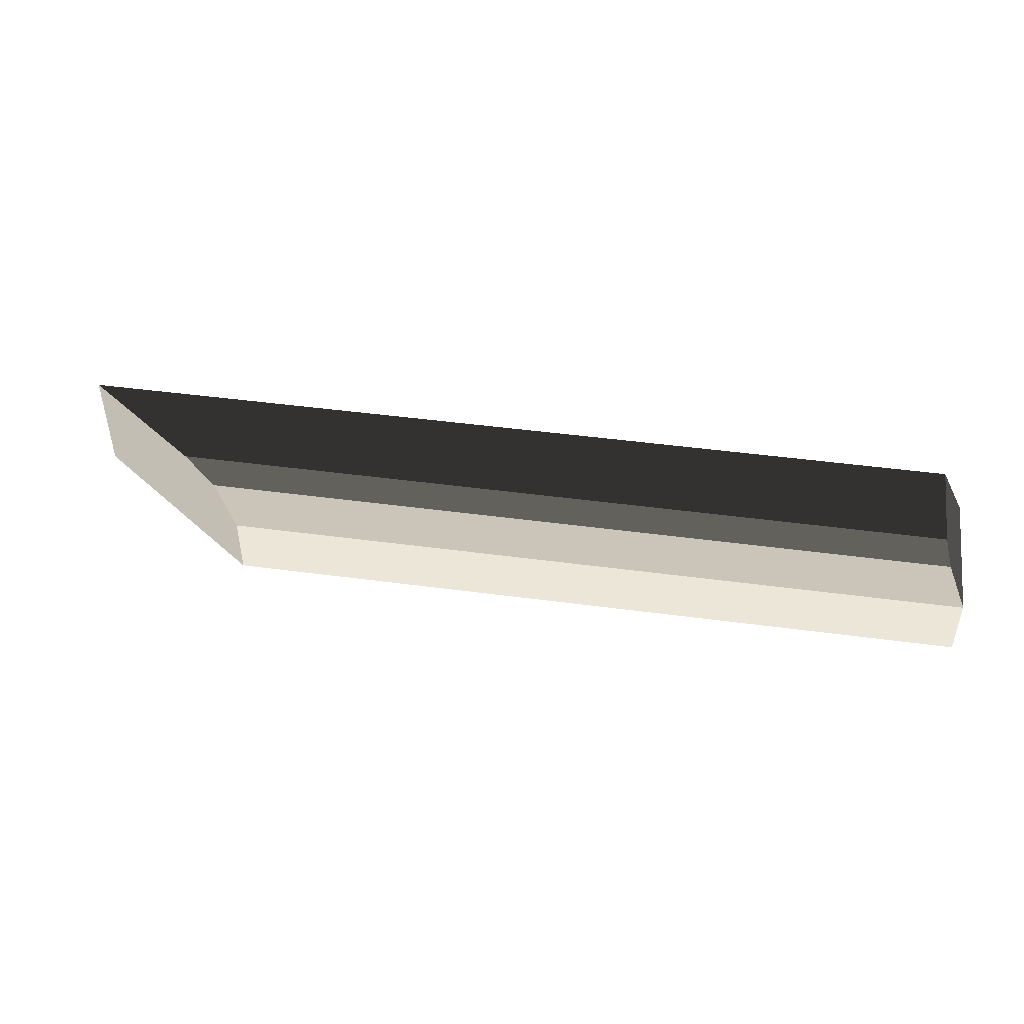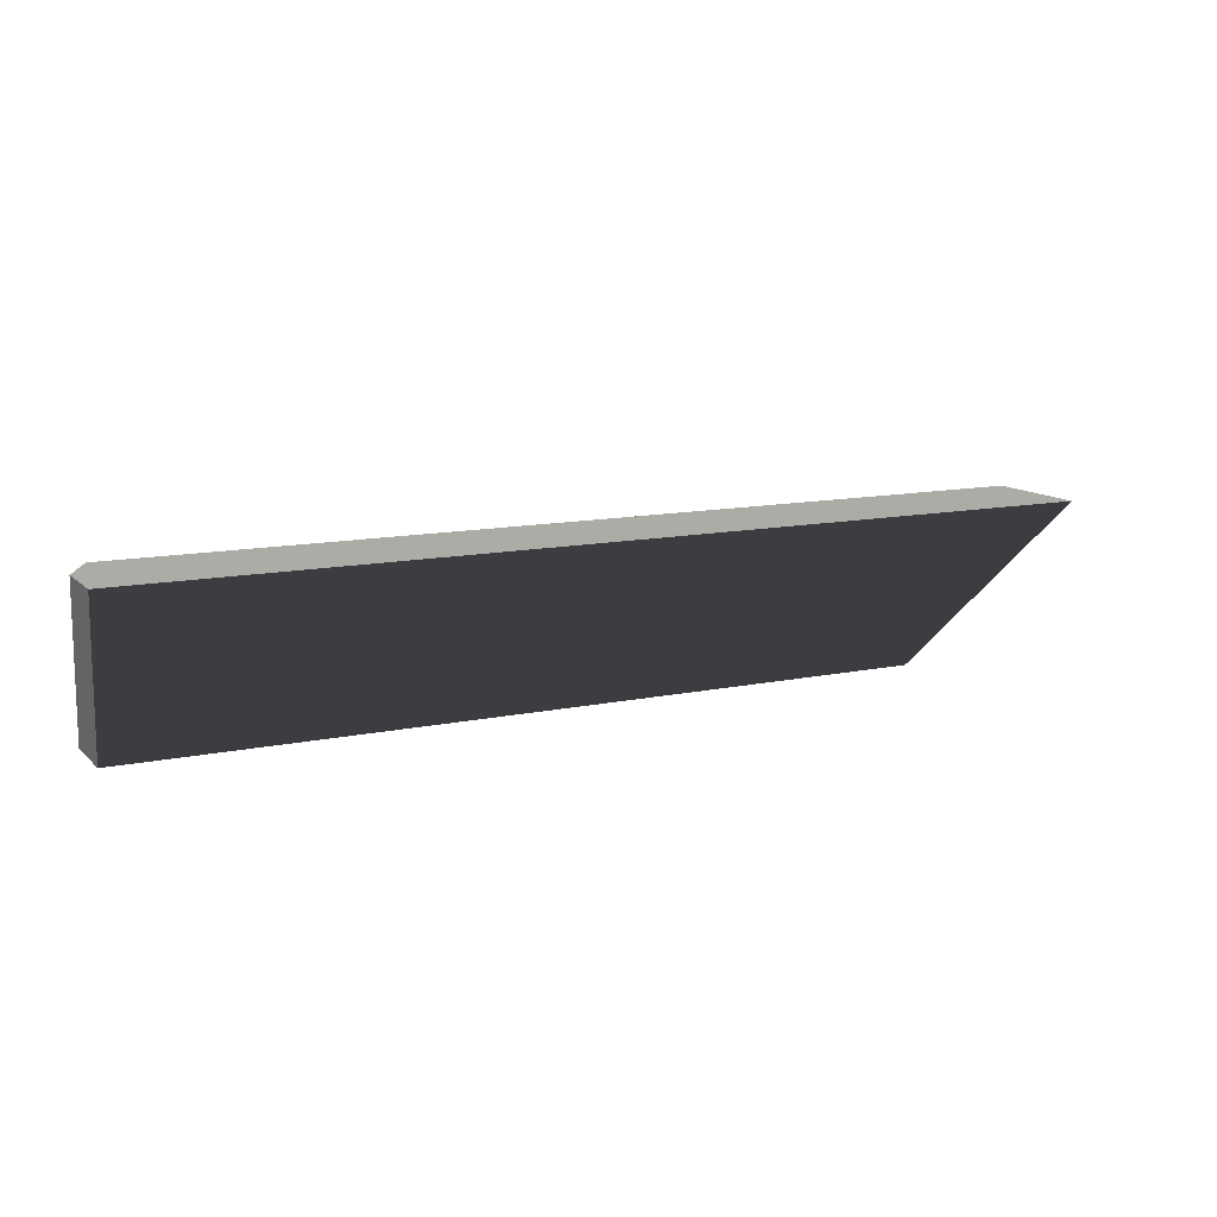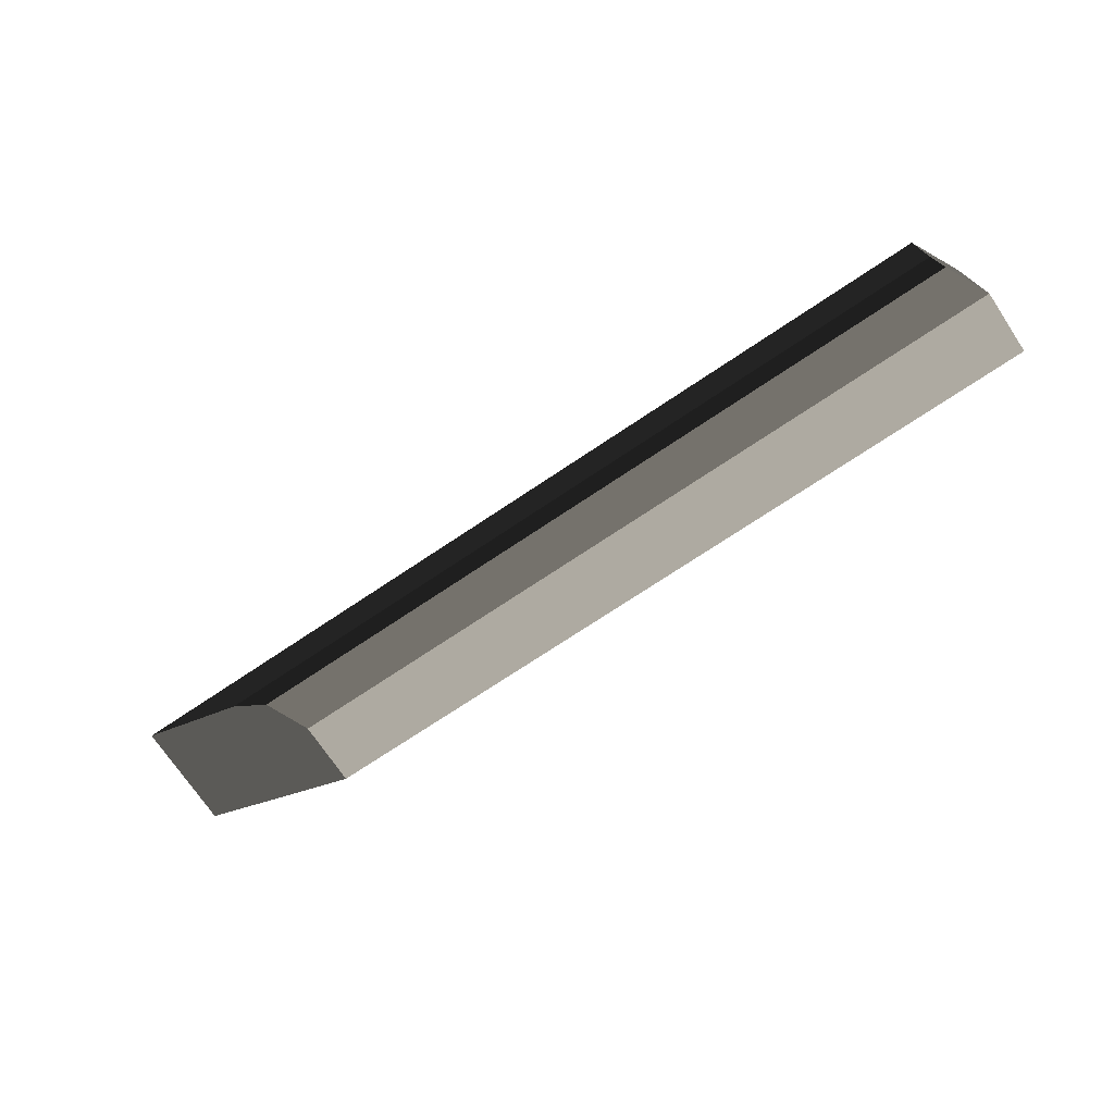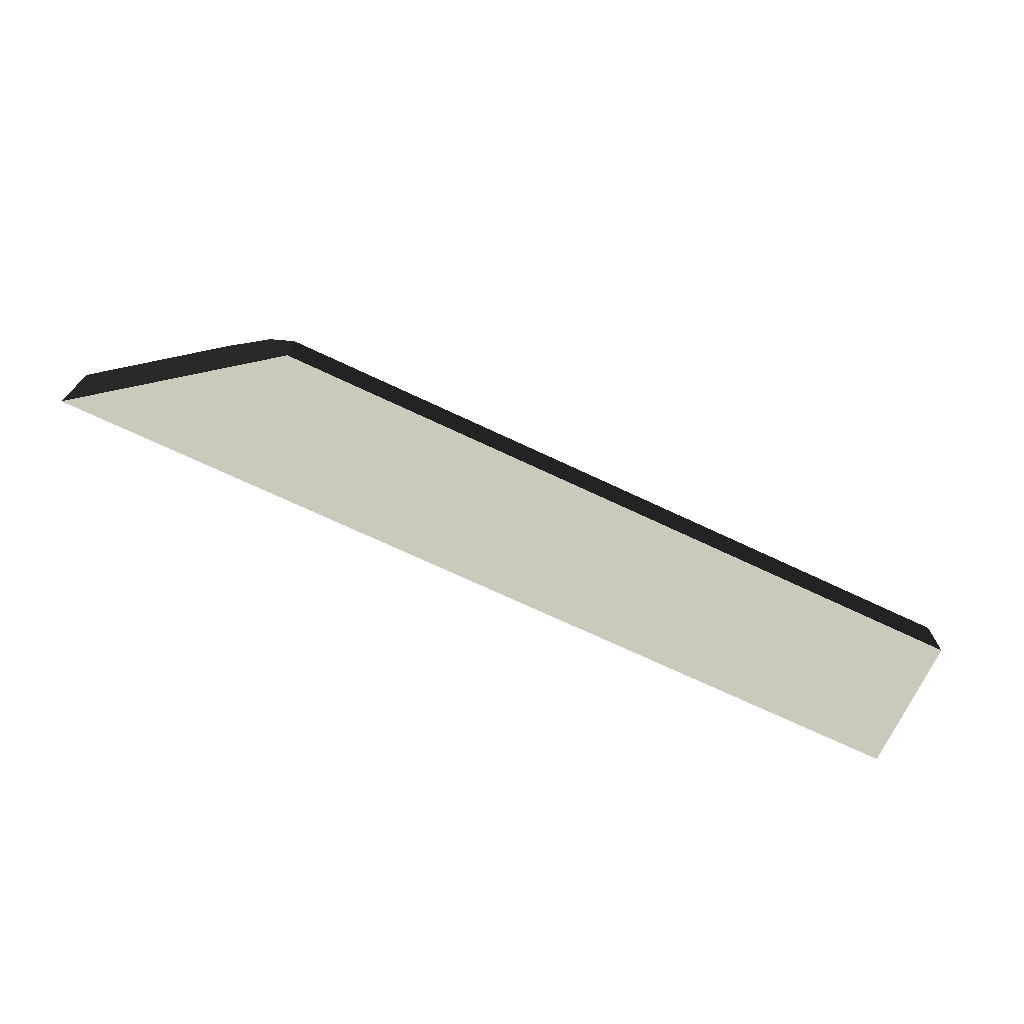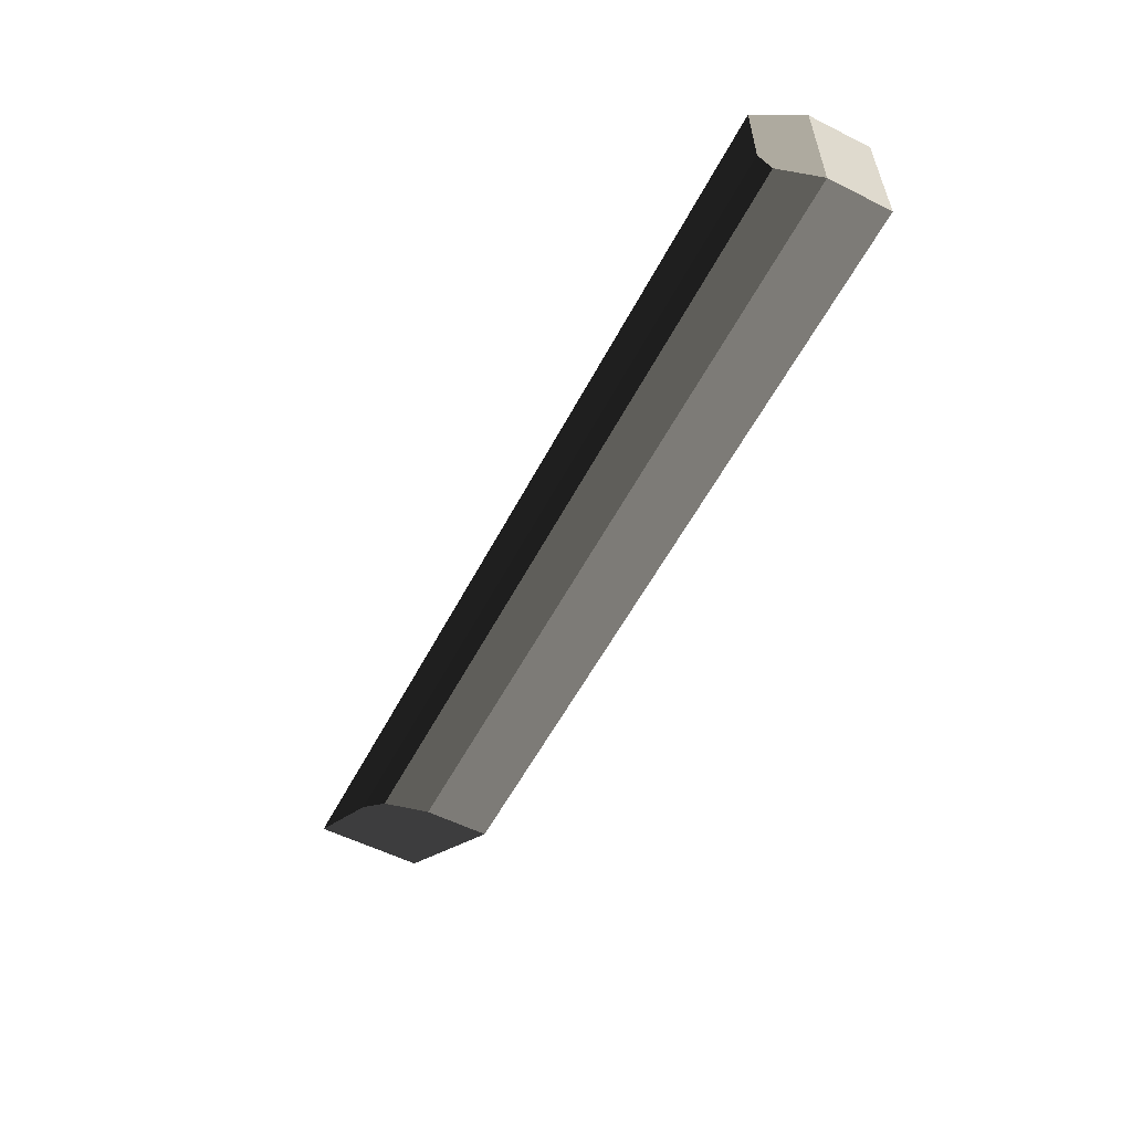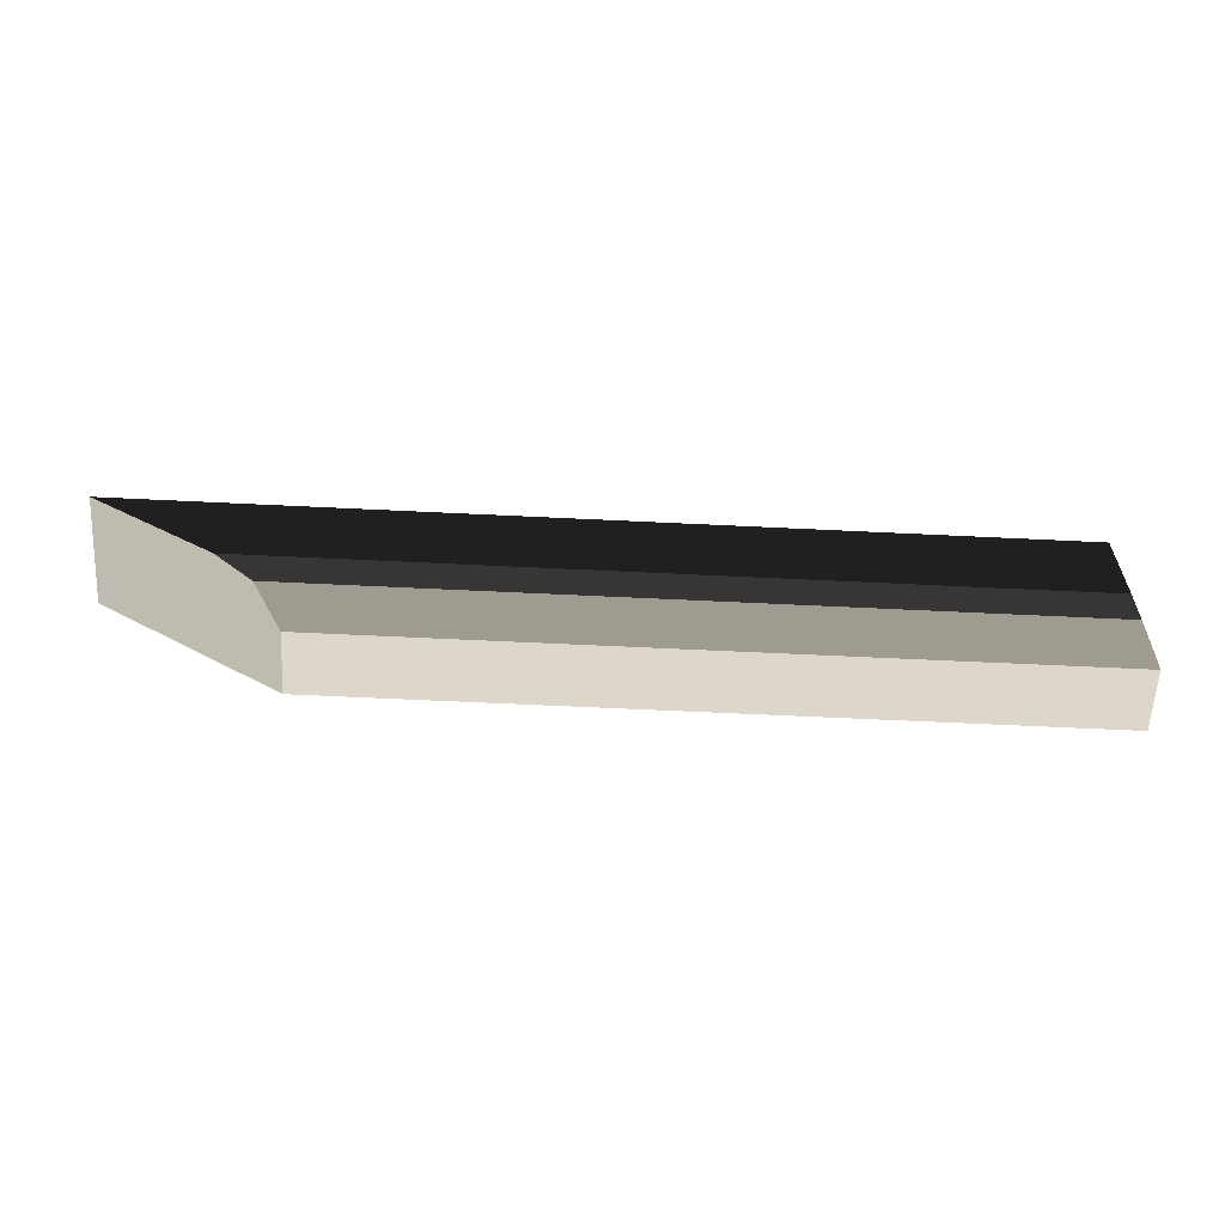
<metadata>
{"format":"obj","ext":"obj","renderer":"f3d","projection":"perspective","resolution":1024,"background":"white","views":[{"elev":46.3,"azim":-171.3,"up":"+Y"},{"elev":12.0,"azim":-26.9,"up":"+Z"},{"elev":-72.9,"azim":-146.2,"up":"+Z"},{"elev":-71.5,"azim":154.8,"up":"+Y"},{"elev":-56.6,"azim":-117.5,"up":"+Z"},{"elev":-59.9,"azim":177.1,"up":"+Z"}]}
</metadata>
<code>
v 11.52 1.2 5.4
v 11.52 1.2 6.48
v 11.52 1.2 5.4
v 11.52 0.72 6.48
v 11.52 0.72 5.4
v 11.66 1.488 5.544
v 11.7 1.56 6.48
v 11.7 1.56 5.76
v 17.47 1.488 5.544
v 17.28 1.2 5.4
v 18.72 0.72 6.48
v 18.72 1.56 6.48
v 17.28 0.72 5.4
v 17.76 1.56 5.76
f 4 4 2
f 4 2 1
f 4 1 3
f 4 3 5
f 2 2 7
f 2 7 8
f 2 8 6
f 2 6 1
f 3 3 1
f 3 1 6
f 3 6 9
f 3 9 10
f 7 7 2
f 7 2 4
f 7 4 11
f 7 11 12
f 4 4 5
f 4 5 13
f 4 13 11
f 8 8 7
f 8 7 12
f 8 12 14
f 6 6 8
f 6 8 14
f 6 14 9
f 5 5 3
f 5 3 10
f 5 10 13
f 13 13 10
f 13 10 9
f 13 9 14
f 13 14 12
f 13 12 11

</code>
